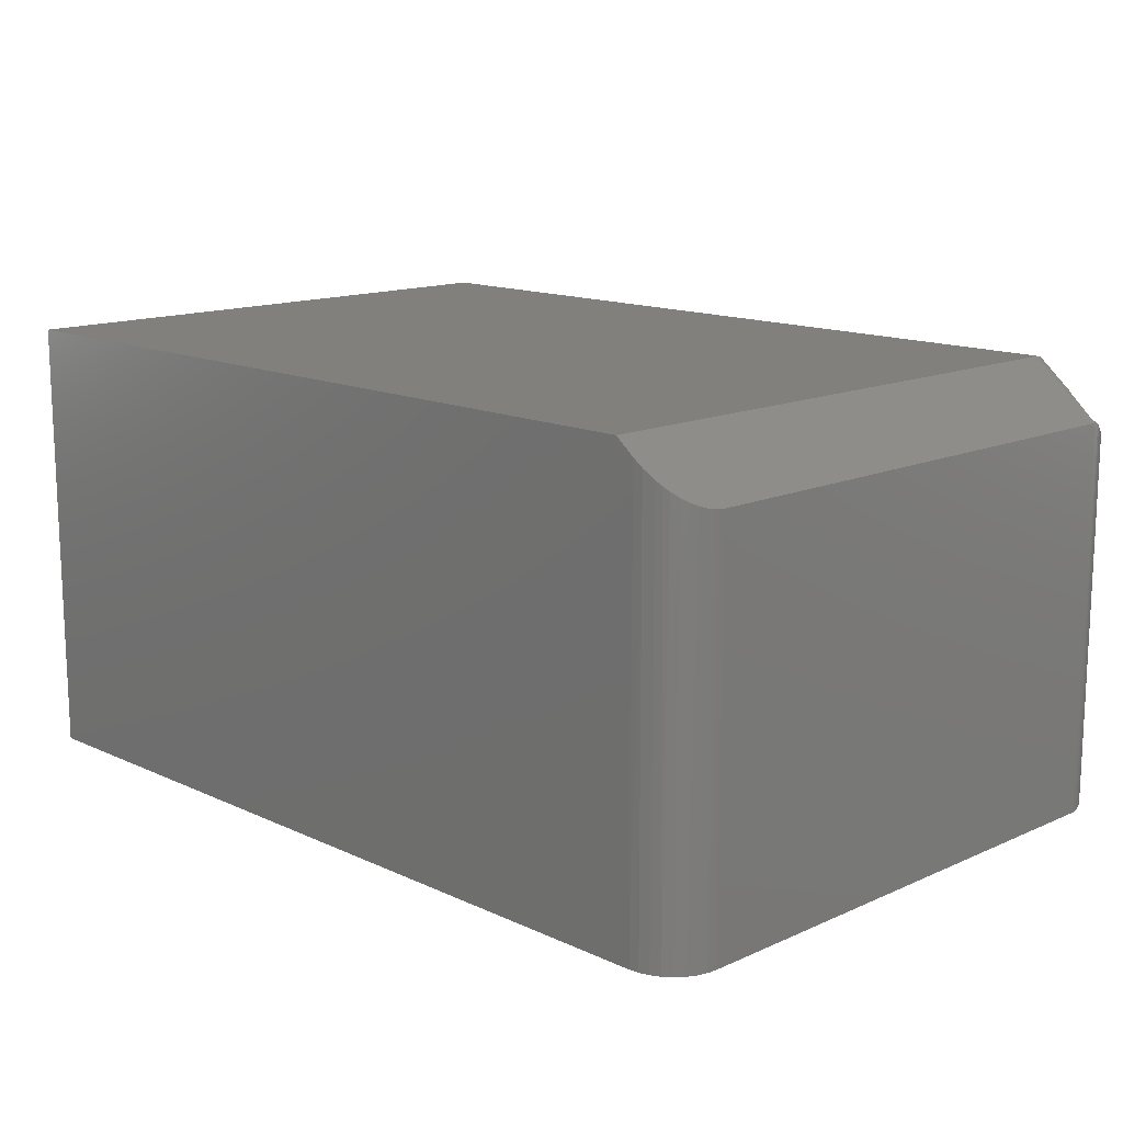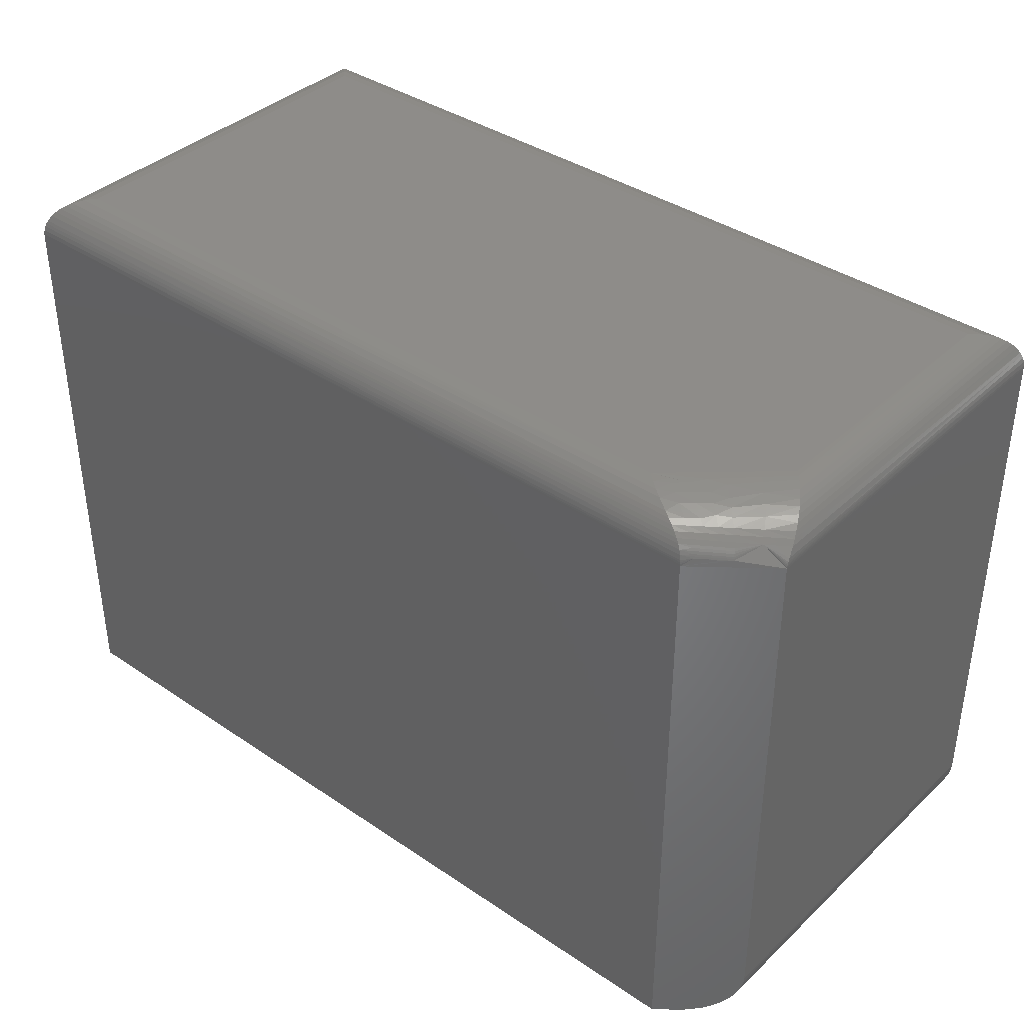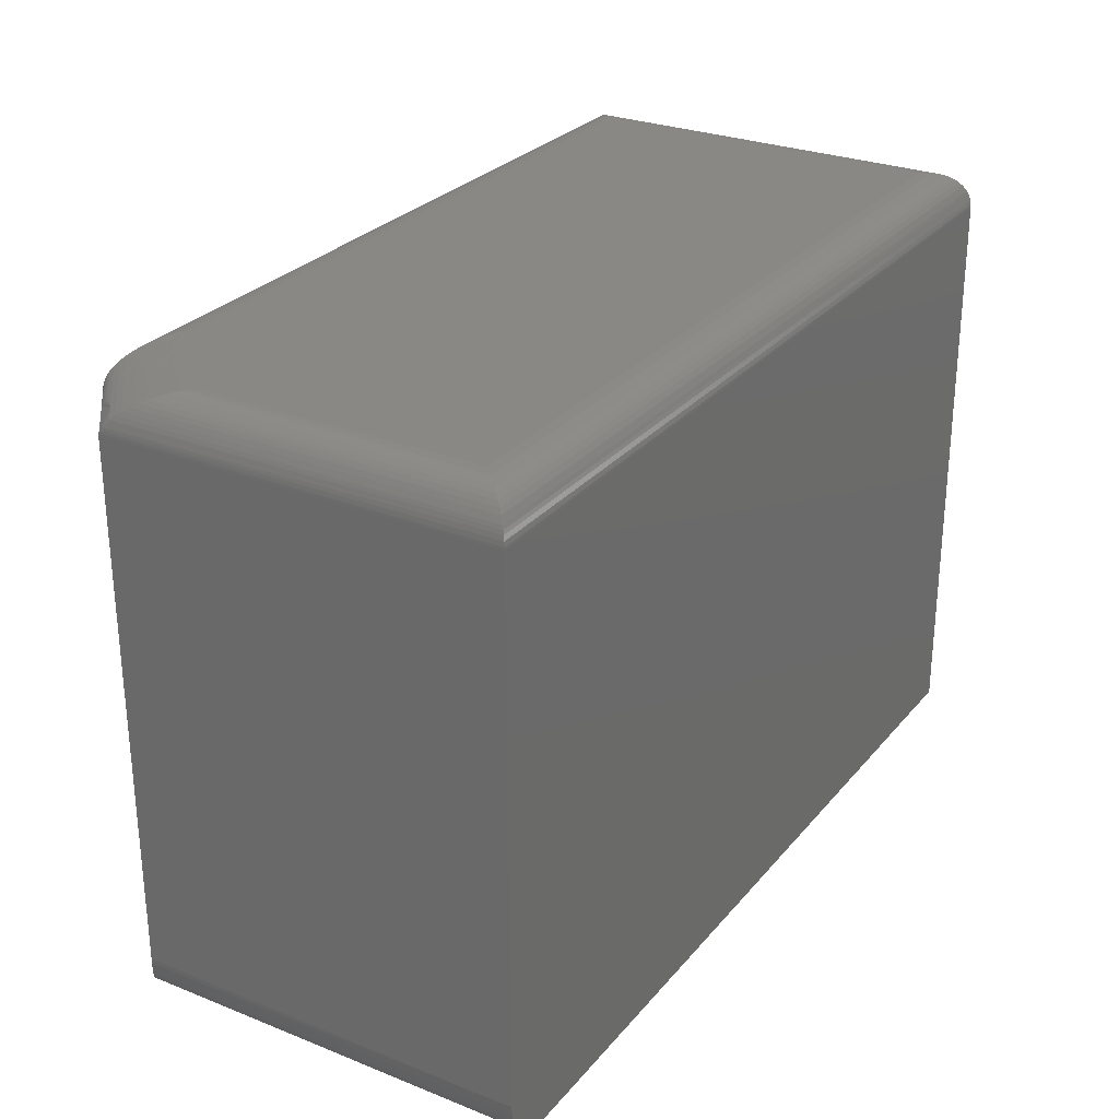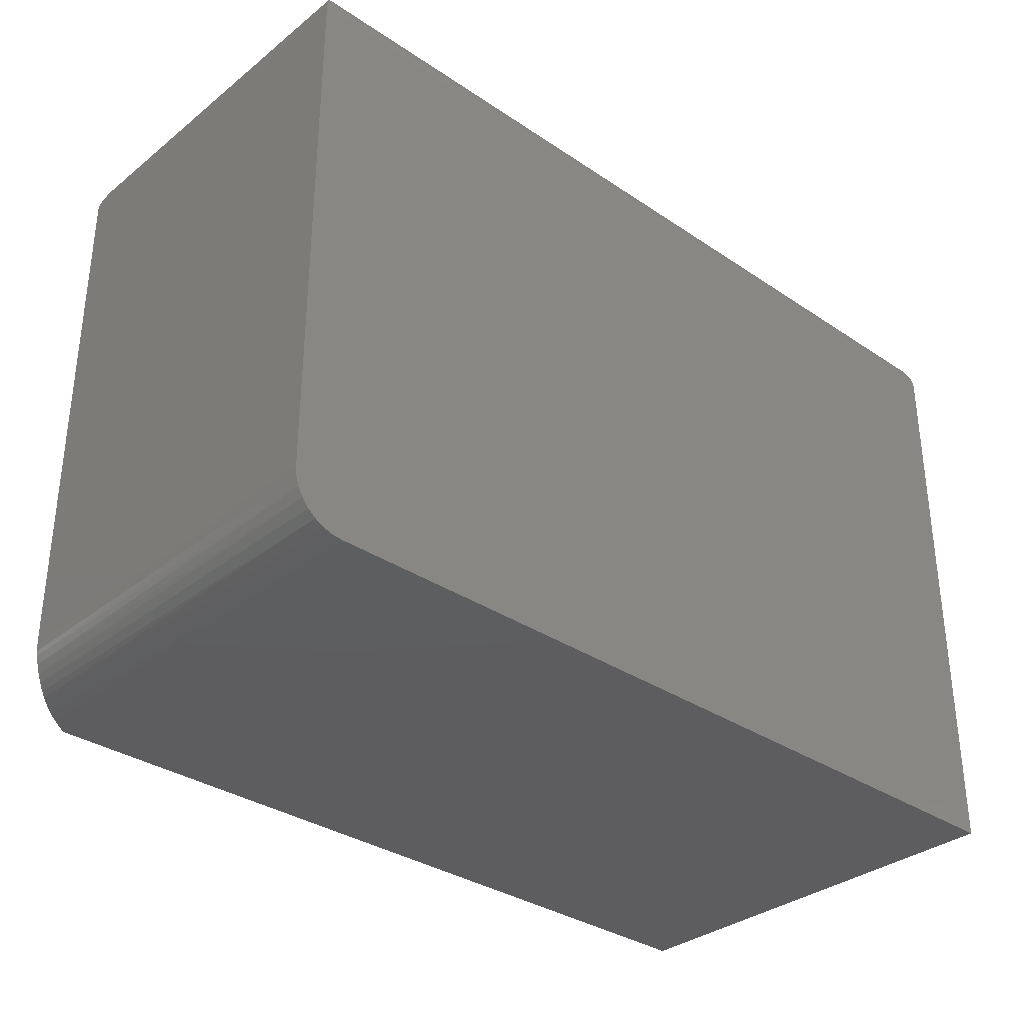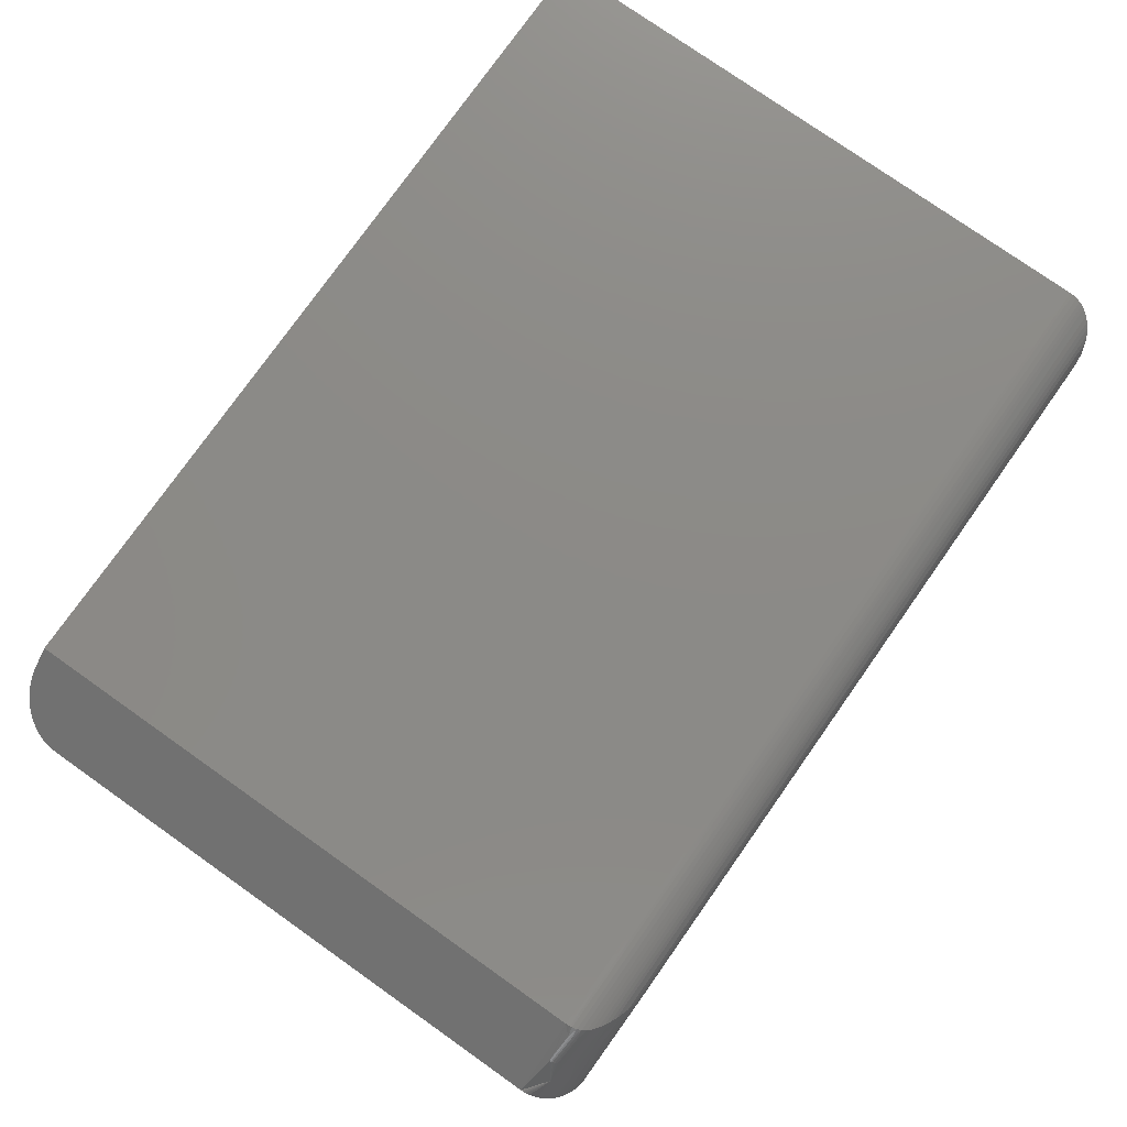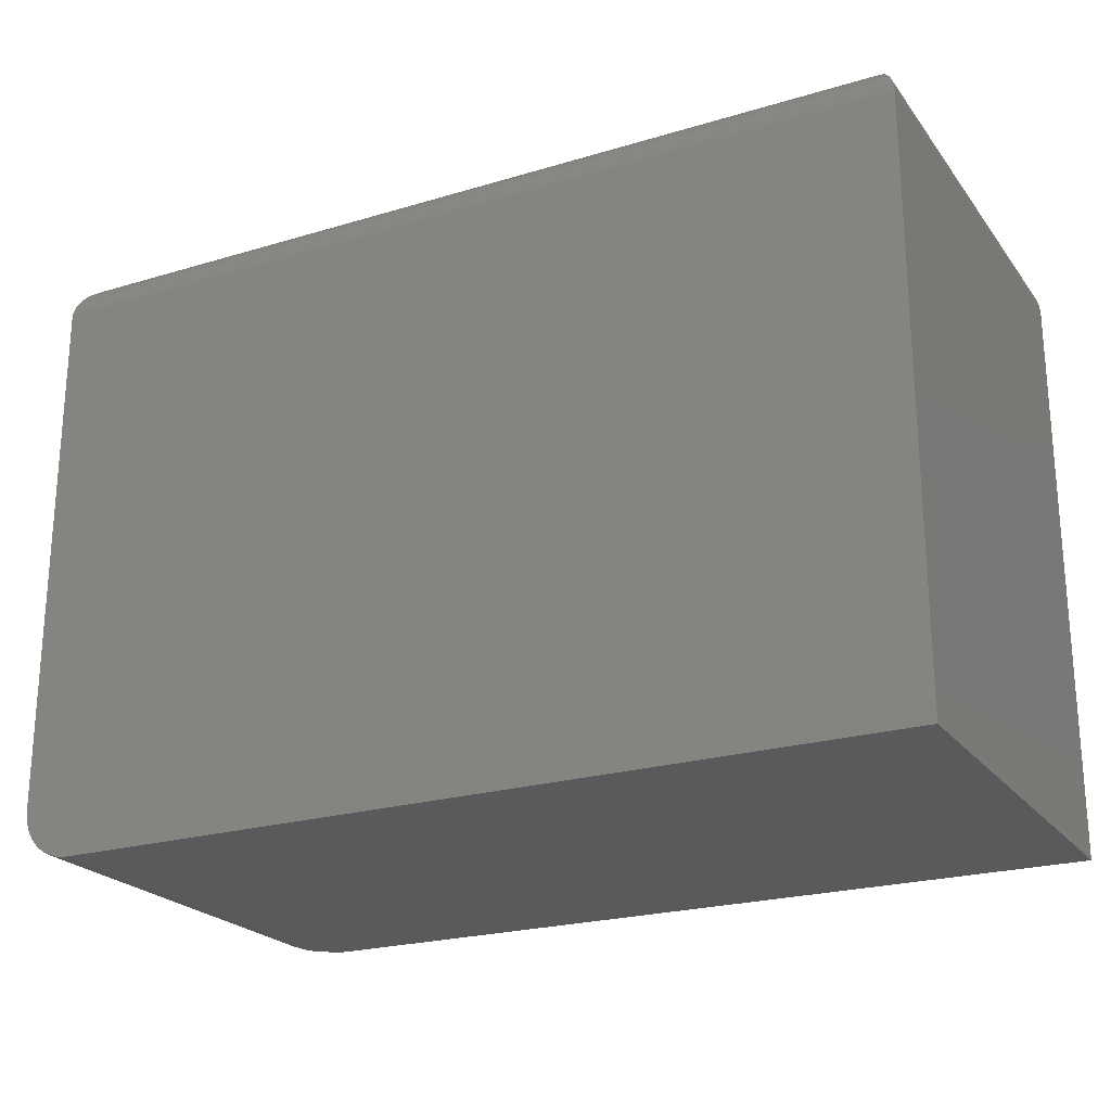
<metadata>
{"format":"stl","ext":"stl","renderer":"f3d","projection":"perspective","resolution":1024,"background":"white","views":[{"elev":14.0,"azim":45.5,"up":"+Z"},{"elev":38.2,"azim":40.6,"up":"+Y"},{"elev":27.7,"azim":121.2,"up":"+Y"},{"elev":-33.2,"azim":137.3,"up":"+Y"},{"elev":77.3,"azim":125.2,"up":"+Z"},{"elev":-22.8,"azim":-152.8,"up":"+Y"}]}
</metadata>
<code>
# stl→obj: 158 verts, 312 faces
v 0.6797 -0.522 0.7125
v 0.6979 -0.5165 0.6979
v 0.6641 -0.5234 0.725
v 0.6328 -0.5234 0.75
v 0.7066 -0.5121 0.6909
v 0.715 -0.5067 0.6843
v 0.7247 -0.4984 0.6765
v 0.7334 -0.4883 0.6695
v 0.7406 -0.4765 0.6637
v 0.7457 -0.4642 0.6597
v 0.7476 -0.4577 0.6582
v 0.7495 -0.4465 0.6566
v 0.75 -0.4375 0.6562
v 0.75 0.4484 0.6562
v 0.6328 0.4484 0.75
v 0.75 -0.4375 0
v 0.75 0.4484 -2.776e-17
v -0.75 -0.5234 0.75
v -0.75 -0.5234 0
v 0.6641 -0.5234 0
v 0.6808 -0.5218 0
v 0.7483 -0.4543 0
v 0.7435 -0.4704 0
v 0.7355 -0.4852 0
v 0.7248 -0.4983 0
v 0.7118 -0.509 0
v 0.6969 -0.5169 0
v -0.75 0.4484 0
v -0.6955 0.5169 0.6955
v -0.7107 0.5114 0.7107
v 0.5492 0.5153 0.7011
v 0.5624 0.5119 0.7098
v 0.582 0.505 0.7214
v -0.7185 0.507 0.7185
v -0.7258 0.5014 0.7258
v 0.5918 0.5007 0.7266
v -0.7319 0.4955 0.7319
v 0.6013 0.4958 0.7316
v 0.6093 0.4908 0.7357
v -0.7374 0.4886 0.7374
v 0.617 0.4849 0.7398
v -0.743 0.479 0.743
v 0.6224 0.4794 0.7428
v -0.7453 0.4737 0.7453
v 0.627 0.4726 0.7457
v -0.7472 0.4681 0.7472
v 0.63 0.4661 0.7477
v -0.7489 0.4606 0.7489
v 0.6319 0.4586 0.7493
v 0.6325 0.4553 0.7497
v -0.7499 0.4527 0.7499
v 0.5225 0.5187 0.6797
v -0.6797 0.5187 0.6797
v 0.5363 0.5177 0.6916
v -0.75 0.4484 0.75
v 0.6328 0.4518 0.7499
v 0.6797 0.5187 0.07031
v 0.6873 0.5183 0.5467
v 0.6955 0.5169 0.0545
v 0.6797 0.5187 0.5391
v 0.7499 0.4527 0.0001355
v 0.75 0.451 0.6561
v 0.6931 0.5174 0.553
v 0.704 0.5143 0.5661
v 0.7107 0.5114 0.03927
v 0.7139 0.5098 0.5797
v 0.7185 0.507 0.03153
v 0.7207 0.5055 0.5901
v 0.7258 0.5014 0.02418
v 0.727 0.5004 0.6006
v 0.7319 0.4955 0.01813
v 0.7327 0.4946 0.611
v 0.7374 0.4886 0.01265
v 0.7378 0.4879 0.6213
v 0.7417 0.4815 0.63
v 0.743 0.479 0.007041
v 0.745 0.4745 0.6384
v 0.7453 0.4737 0.004735
v 0.7485 0.4627 0.6497
v 0.7472 0.4681 0.002836
v 0.7489 0.4606 0.001069
v 0.7493 0.4581 0.653
v 0.7496 0.4558 0.6543
v 0.7498 0.4536 0.6552
v -0.6797 0.5187 0.07031
v 0.6492 0.5181 0.5828
v 0.5926 0.5179 0.6375
v 0.6562 0.517 0.5901
v 0.6207 0.5163 0.628
v 0.551 0.5182 0.6702
v 0.5586 0.5172 0.6766
v 0.5737 0.5138 0.6882
v 0.5888 0.509 0.6988
v 0.6087 0.5003 0.7119
v 0.6183 0.4948 0.7179
v 0.6402 0.4748 0.7323
v 0.6422 0.4712 0.7338
v 0.644 0.4673 0.7353
v 0.645 0.4644 0.7361
v 0.6459 0.4615 0.7369
v 0.6696 0.513 0.6048
v 0.6935 0.4994 0.6344
v 0.6381 0.5108 0.6447
v 0.612 0.5135 0.6548
v 0.5778 0.5172 0.6592
v 0.6904 0.459 0.7015
v 0.6757 0.4586 0.7137
v 0.6606 0.4606 0.7252
v 0.713 0.4771 0.6638
v 0.681 0.4797 0.6891
v 0.6847 0.474 0.6937
v 0.6864 0.4709 0.6958
v 0.6878 0.4675 0.6978
v 0.6891 0.464 0.6996
v 0.6898 0.4615 0.7006
v 0.6258 0.4897 0.7226
v 0.6329 0.4836 0.7272
v 0.6379 0.478 0.7306
v 0.6261 0.5082 0.6672
v 0.6492 0.5057 0.6556
v 0.6821 0.5071 0.6197
v 0.6396 0.5014 0.679
v 0.6597 0.4994 0.6662
v 0.7037 0.4899 0.6489
v 0.6695 0.4919 0.6764
v 0.6524 0.4928 0.6903
v 0.6353 0.4938 0.7041
v 0.7086 0.4838 0.6565
v 0.6755 0.4862 0.6829
v 0.6589 0.4873 0.6962
v 0.6649 0.481 0.7018
v 0.6691 0.4753 0.706
v 0.6709 0.4722 0.708
v 0.6726 0.4687 0.7098
v 0.674 0.4651 0.7115
v 0.6748 0.4625 0.7125
v 0.6755 0.4598 0.7133
v 0.5927 0.5137 0.6715
v 0.6073 0.5086 0.6831
v 0.6262 0.4995 0.6974
v 0.6423 0.4885 0.7094
v 0.6488 0.4823 0.7146
v 0.6534 0.4767 0.7184
v 0.6555 0.4735 0.7202
v 0.6573 0.47 0.7219
v 0.659 0.4662 0.7235
v 0.6598 0.4635 0.7244
v -0.6955 0.5169 0.05451
v -0.7472 0.4681 0.002836
v -0.7453 0.4737 0.004736
v -0.743 0.479 0.007043
v -0.7374 0.4886 0.01265
v -0.7319 0.4955 0.01813
v -0.7258 0.5014 0.02418
v -0.7185 0.507 0.03153
v -0.7107 0.5114 0.03928
v -0.7499 0.4527 0.0001355
v -0.7489 0.4606 0.001069
f 1 2 3
f 4 3 2
f 4 2 5
f 4 5 6
f 4 6 7
f 4 7 8
f 4 8 9
f 4 9 10
f 4 10 11
f 4 11 12
f 4 12 13
f 4 13 14
f 4 14 15
f 13 16 14
f 14 16 17
f 18 19 4
f 4 19 20
f 4 20 3
f 19 21 20
f 16 22 23
f 16 23 24
f 16 24 25
f 16 25 26
f 16 26 27
f 16 27 21
f 16 21 19
f 16 19 28
f 16 28 17
f 16 12 22
f 16 13 12
f 11 22 12
f 23 22 11
f 23 11 10
f 23 10 9
f 23 9 24
f 9 8 24
f 26 5 27
f 27 5 2
f 27 2 1
f 24 8 25
f 25 8 7
f 25 7 26
f 26 7 6
f 26 6 5
f 3 20 1
f 1 20 21
f 1 21 27
f 29 30 31
f 30 32 31
f 33 32 30
f 33 30 34
f 33 34 35
f 33 35 36
f 36 35 37
f 36 37 38
f 39 38 37
f 37 40 39
f 41 39 40
f 40 42 41
f 41 42 43
f 43 42 44
f 43 44 45
f 45 44 46
f 45 46 47
f 47 46 48
f 47 48 49
f 50 49 48
f 48 51 50
f 52 53 54
f 54 53 29
f 54 29 31
f 55 15 51
f 51 15 56
f 51 56 50
f 57 58 59
f 57 60 58
f 14 61 62
f 14 17 61
f 59 58 63
f 59 63 64
f 59 64 65
f 64 66 65
f 67 65 66
f 66 68 67
f 69 67 68
f 68 70 69
f 71 69 70
f 70 72 71
f 73 71 72
f 73 72 74
f 73 74 75
f 73 75 76
f 76 75 77
f 76 77 78
f 78 77 79
f 80 78 79
f 80 79 81
f 81 79 82
f 81 82 61
f 61 82 83
f 61 83 84
f 61 84 62
f 18 4 55
f 55 4 15
f 85 53 57
f 57 53 52
f 57 52 60
f 86 87 88
f 88 87 89
f 90 54 91
f 91 54 31
f 91 31 92
f 31 32 92
f 93 92 32
f 32 33 93
f 93 33 94
f 33 36 94
f 94 36 38
f 94 38 95
f 43 45 96
f 96 45 97
f 98 97 45
f 45 47 98
f 98 47 99
f 100 99 47
f 47 49 100
f 100 49 50
f 100 50 56
f 60 86 58
f 63 58 86
f 86 88 63
f 64 63 88
f 88 101 64
f 66 64 101
f 72 70 102
f 101 88 89
f 89 103 101
f 89 87 104
f 89 104 103
f 52 54 90
f 52 90 105
f 52 105 87
f 52 87 86
f 52 86 60
f 15 14 106
f 15 106 107
f 15 107 108
f 15 108 100
f 15 100 56
f 109 110 111
f 109 111 112
f 109 112 113
f 109 113 114
f 109 114 115
f 109 115 106
f 109 106 14
f 109 14 62
f 109 62 84
f 109 84 83
f 109 83 82
f 109 82 79
f 109 79 77
f 95 38 116
f 116 38 39
f 116 39 117
f 117 39 41
f 117 41 118
f 118 41 43
f 118 43 96
f 104 119 103
f 103 119 120
f 103 120 101
f 101 120 121
f 101 121 66
f 66 121 68
f 119 122 120
f 120 122 123
f 120 123 121
f 121 123 102
f 121 102 68
f 68 102 70
f 74 72 124
f 124 72 102
f 124 102 125
f 125 102 123
f 125 123 126
f 126 123 122
f 126 122 127
f 74 124 75
f 75 124 128
f 75 128 77
f 77 128 109
f 124 125 128
f 128 125 129
f 128 129 109
f 109 129 110
f 125 126 129
f 129 126 130
f 129 130 110
f 110 130 131
f 110 131 111
f 111 131 132
f 111 132 112
f 112 132 133
f 112 133 113
f 113 133 134
f 113 134 114
f 114 134 135
f 114 135 115
f 115 135 136
f 115 136 106
f 106 136 137
f 106 137 107
f 87 105 104
f 104 105 138
f 104 138 119
f 119 138 139
f 119 139 122
f 122 139 140
f 122 140 127
f 126 127 130
f 130 127 141
f 130 141 131
f 131 141 142
f 131 142 132
f 132 142 143
f 132 143 133
f 133 143 144
f 133 144 134
f 134 144 145
f 134 145 135
f 135 145 146
f 135 146 136
f 136 146 147
f 136 147 137
f 137 147 108
f 137 108 107
f 100 108 99
f 99 108 147
f 99 147 98
f 98 147 146
f 98 146 97
f 97 146 145
f 97 145 96
f 96 145 144
f 96 144 118
f 118 144 143
f 118 143 117
f 117 143 142
f 117 142 116
f 116 142 141
f 116 141 95
f 95 141 127
f 95 127 94
f 94 127 140
f 94 140 93
f 93 140 139
f 93 139 92
f 92 139 138
f 92 138 91
f 91 138 105
f 91 105 90
f 55 28 18
f 18 28 19
f 85 59 148
f 85 57 59
f 81 149 80
f 80 149 150
f 80 150 78
f 78 150 151
f 73 152 153
f 73 153 71
f 71 153 154
f 71 154 69
f 69 154 155
f 69 155 67
f 67 155 156
f 67 156 65
f 65 156 148
f 65 148 59
f 17 28 61
f 61 28 157
f 61 157 81
f 81 157 158
f 81 158 149
f 152 73 151
f 151 73 76
f 151 76 78
f 53 148 29
f 53 85 148
f 158 46 149
f 149 46 44
f 149 44 150
f 150 44 42
f 152 40 37
f 152 37 153
f 153 37 35
f 153 35 154
f 154 35 34
f 154 34 155
f 155 34 30
f 155 30 156
f 156 30 29
f 156 29 148
f 28 55 157
f 157 55 51
f 157 51 158
f 158 51 48
f 158 48 46
f 40 152 42
f 42 152 151
f 42 151 150

</code>
